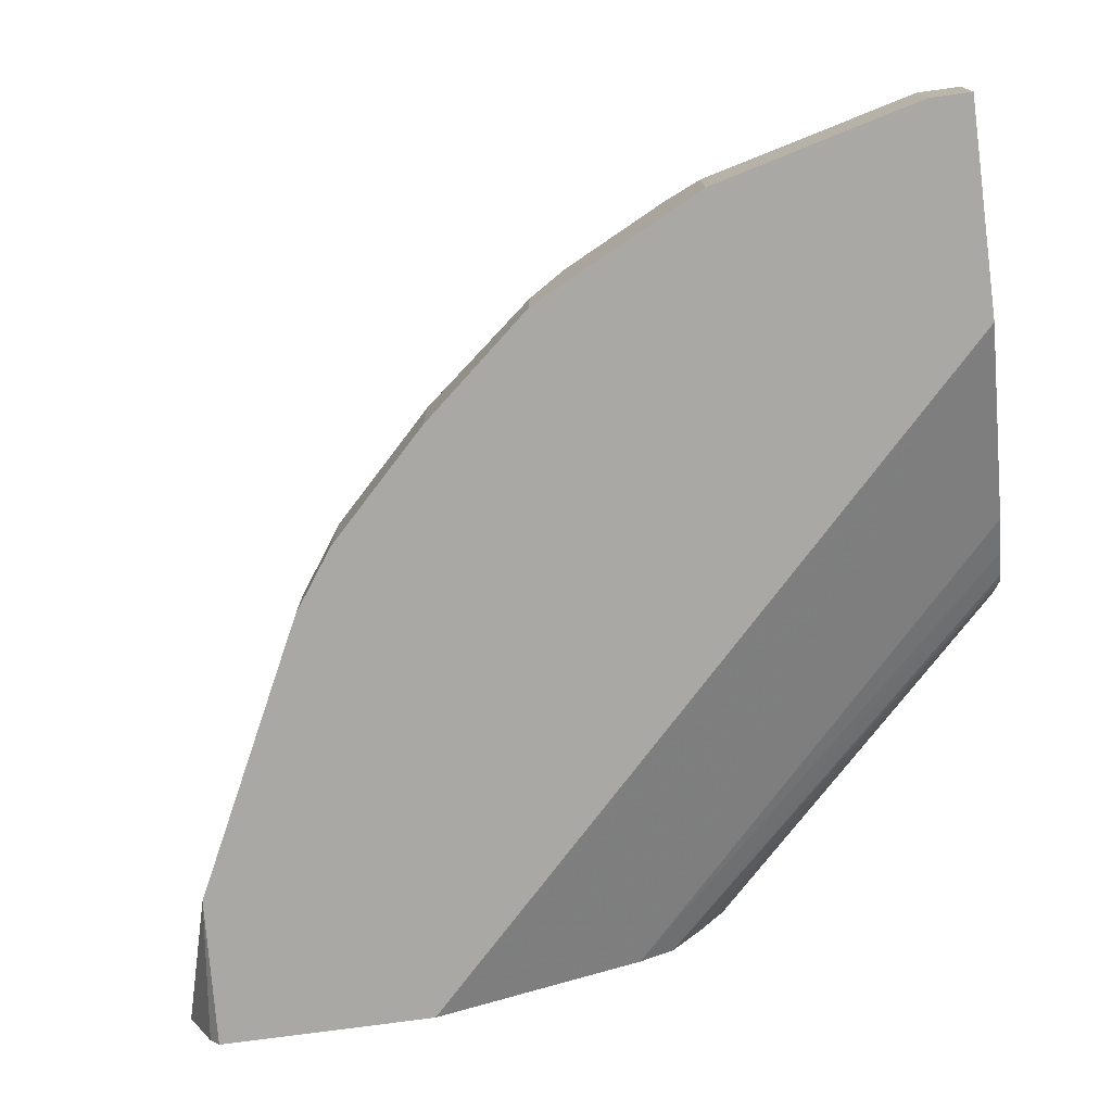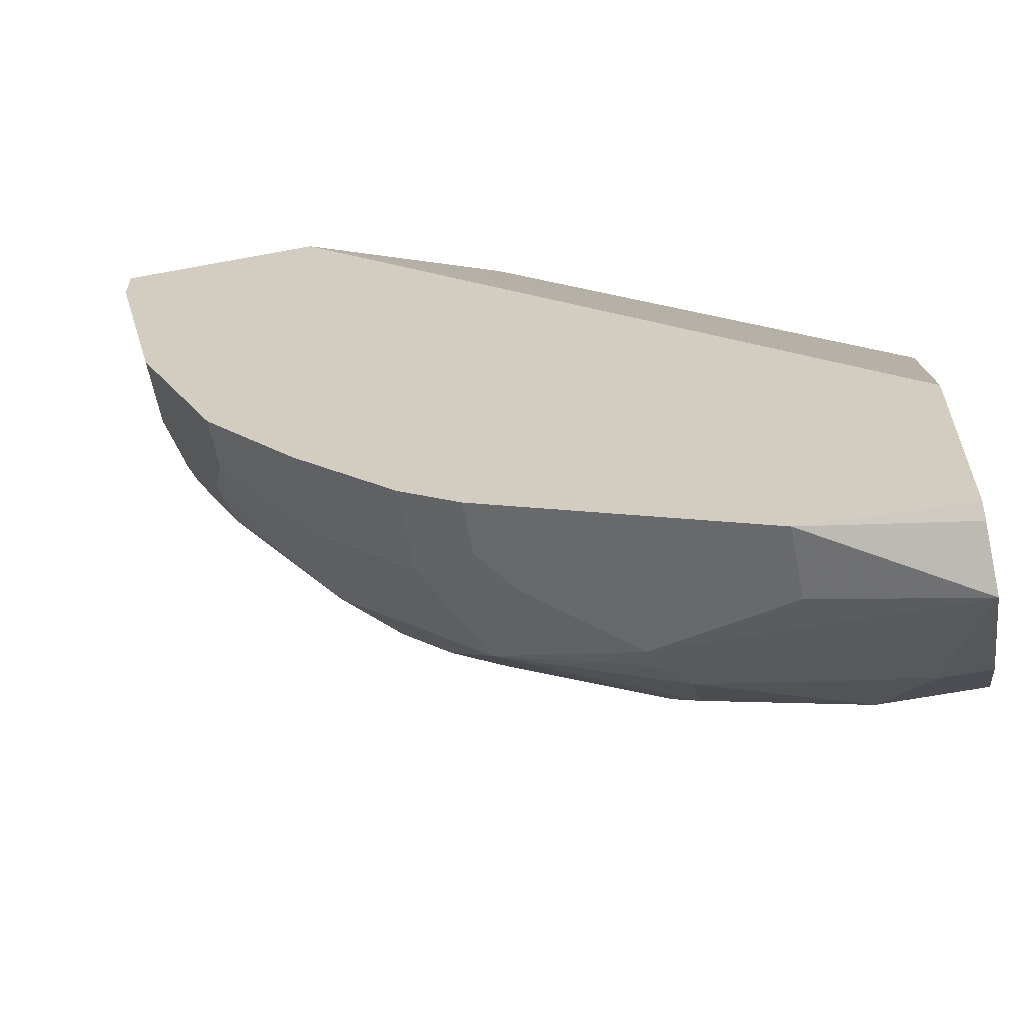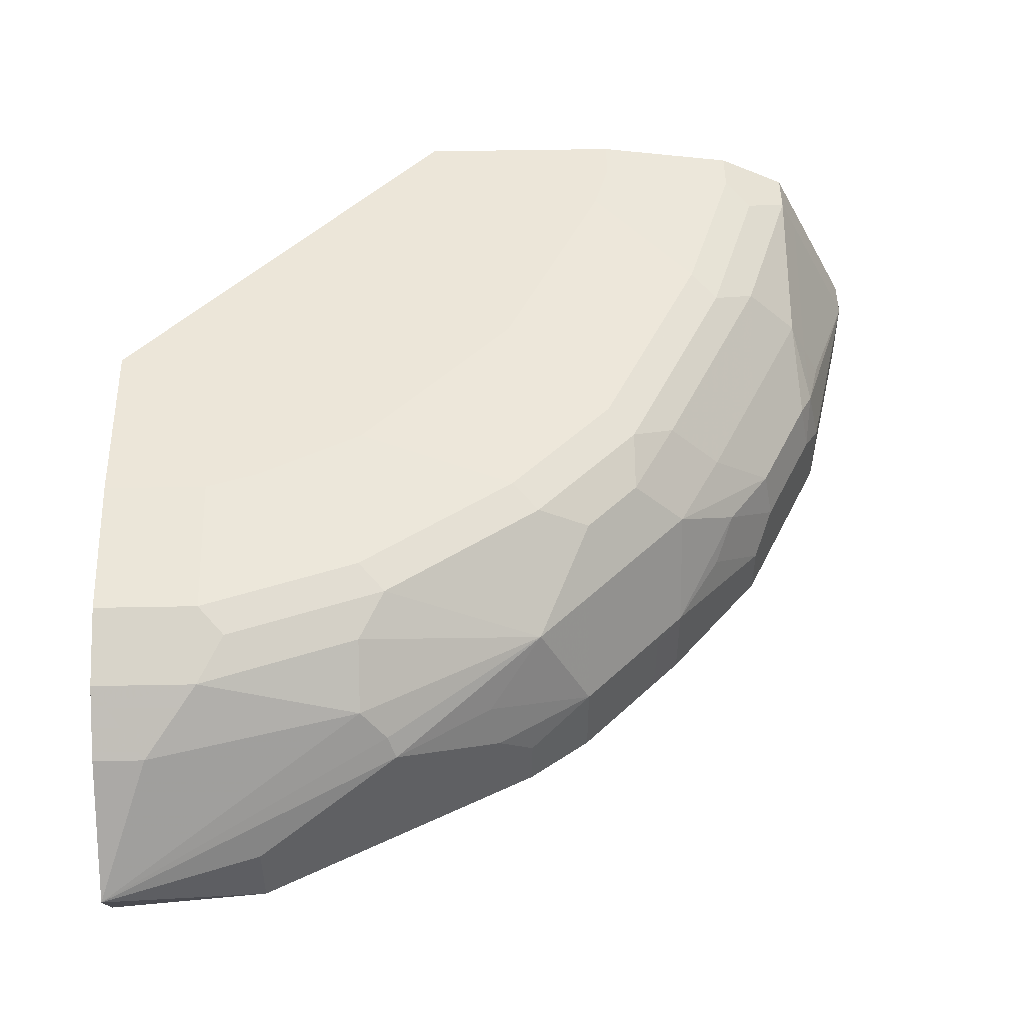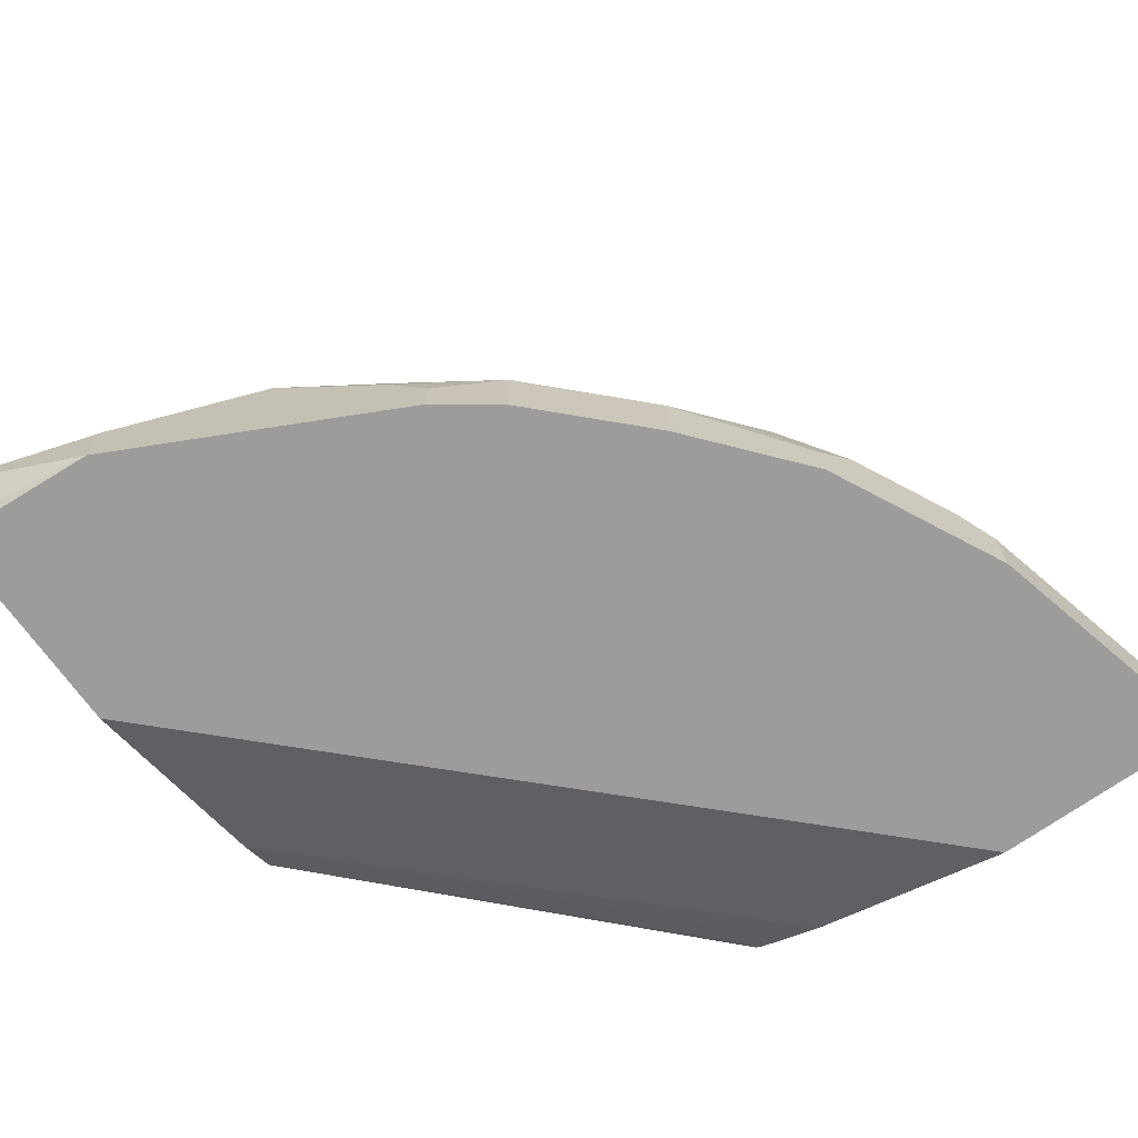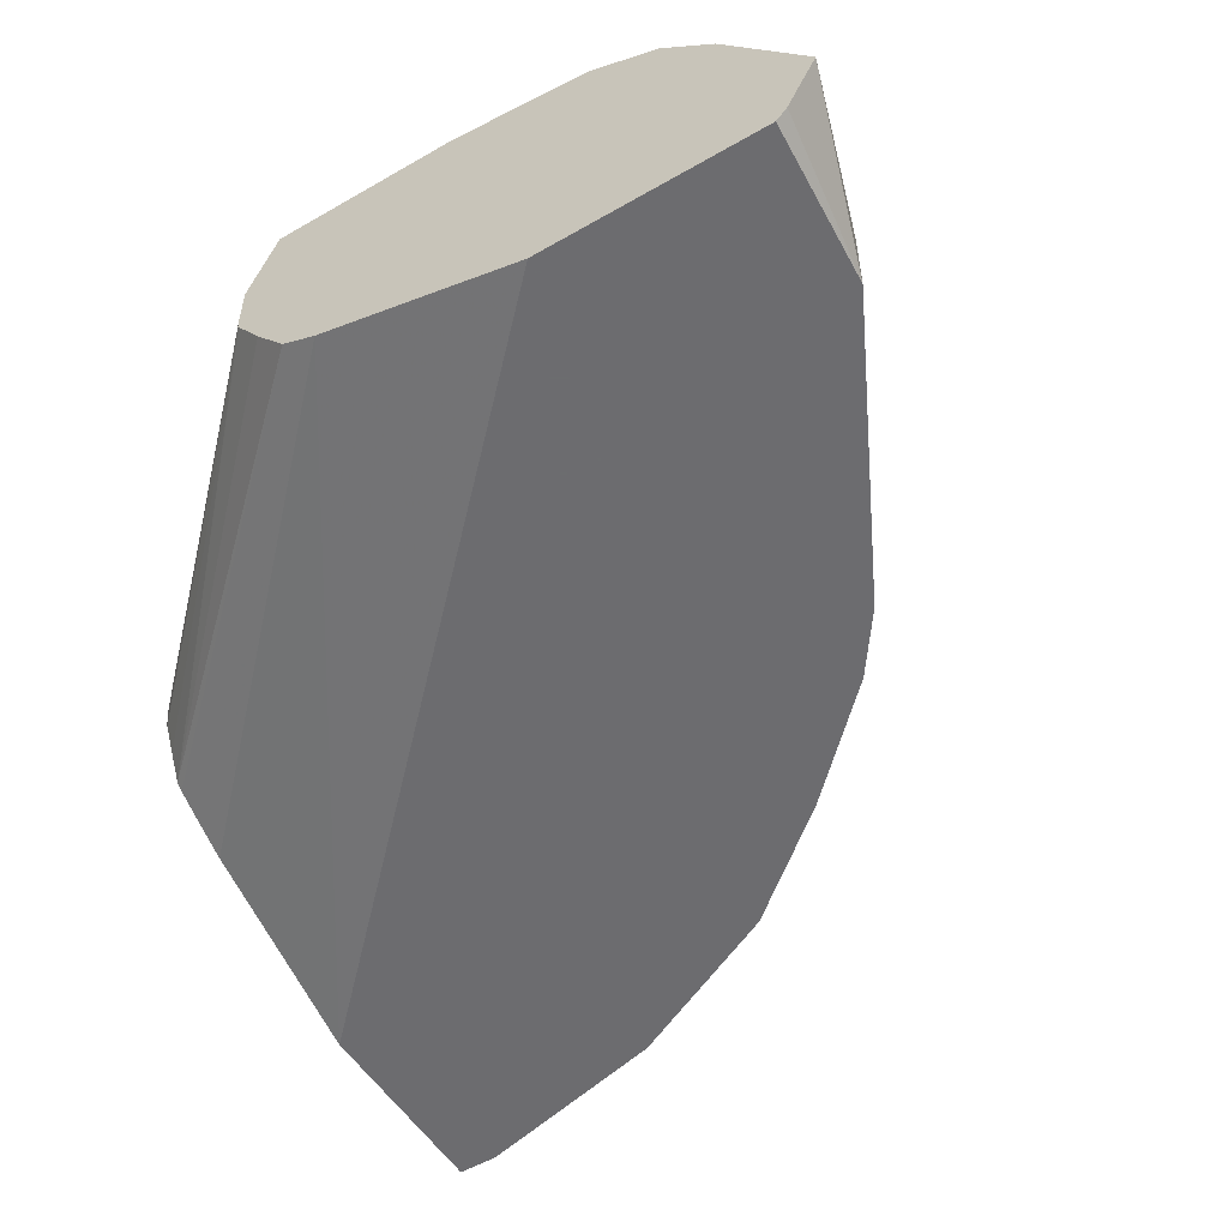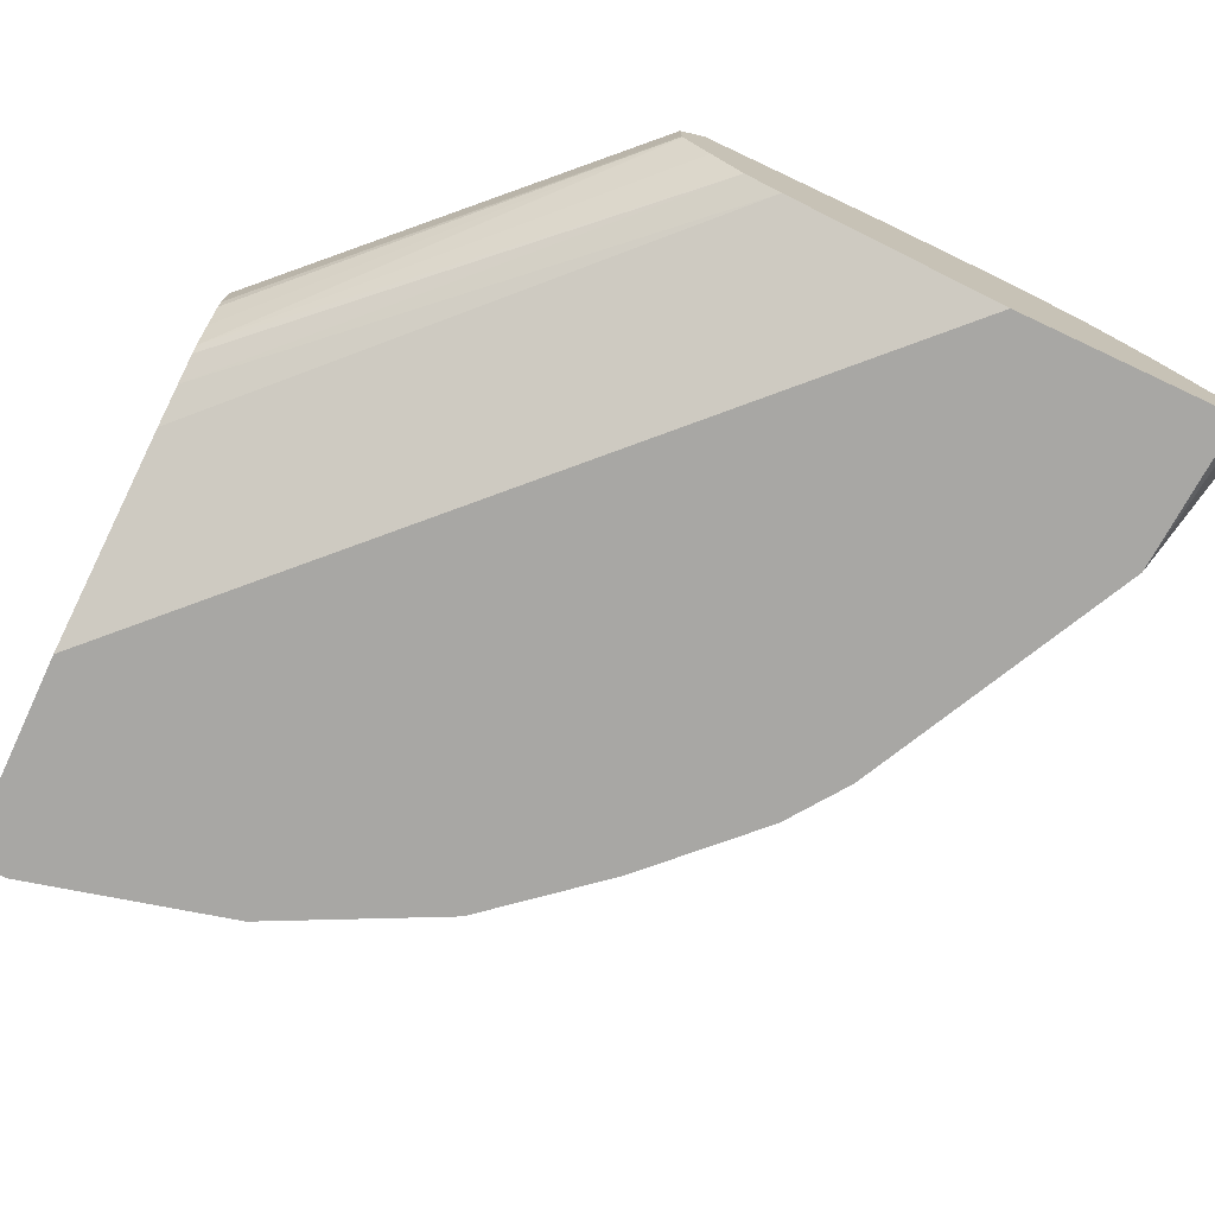
<metadata>
{"format":"obj","ext":"obj","renderer":"f3d","projection":"perspective","resolution":1024,"background":"white","views":[{"elev":-75.1,"azim":-82.2,"up":"+Y"},{"elev":-61.6,"azim":10.8,"up":"+Z"},{"elev":48.7,"azim":178.8,"up":"+Y"},{"elev":-70.1,"azim":-144.6,"up":"+Y"},{"elev":-53.8,"azim":121.6,"up":"+Y"},{"elev":-74.6,"azim":64.9,"up":"+Y"}]}
</metadata>
<code>
v -0.07868 0.5024 -0.08662
v -0.07868 0.4666 -0.08662
v -0.07868 0.5568 -0.1074
v -0.316 0.5362 0.1465
v -0.3099 0.5035 0.1465
v -0.07868 0.4601 -0.08688
v -0.3099 0.4648 0.1465
v -0.3269 0.5568 0.1465
v -0.07868 0.5568 -0.2444
v -0.07868 0.4593 -0.08726
v -0.312 0.4553 0.1465
v -0.4769 0.5568 0.1465
v -0.07868 0.5423 -0.3486
v -0.155 0.5568 -0.2444
v -0.07868 0.4585 -0.08777
v -0.3221 0.4351 0.1465
v -0.3329 0.4146 0.1465
v -0.4769 0.5568 0.1187
v -0.5809 0.5423 0.1465
v -0.07868 0.529 -0.3752
v -0.155 0.5423 -0.3486
v -0.1937 0.5568 -0.2323
v -0.07868 0.4304 -0.1065
v -0.3385 0.4107 0.1465
v -0.07868 0.4002 -0.1292
v -0.4764 0.5568 0.1161
v -0.5809 0.5423 0.1161
v -0.5866 0.5395 0.1465
v -0.07868 0.5164 -0.4002
v -0.155 0.5164 -0.4002
v -0.1743 0.5326 -0.368
v -0.2712 0.5423 -0.3098
v -0.2711 0.5568 -0.1936
v -0.3587 0.4006 0.1465
v -0.07868 0.3874 -0.155
v -0.4647 0.5568 0.07753
v -0.6003 0.5326 0.09681
v -0.5423 0.5423 -1.306e-05
v -0.5616 0.5326 -0.01942
v -0.6124 0.5265 0.1465
v -0.07868 0.4777 -0.439
v -0.1162 0.4777 -0.439
v -0.2712 0.4777 -0.4002
v -0.2712 0.5164 -0.3615
v -0.2905 0.5326 -0.3292
v -0.3874 0.5423 -0.2324
v -0.3099 0.5568 -0.155
v -0.3874 0.3874 0.1465
v -0.07868 0.335 -0.3098
v -0.5406 0.335 0.1465
v -0.3874 0.5568 -0.07749
v -0.6326 0.5164 0.1161
v -0.4647 0.5423 -0.155
v -0.5939 0.5164 -1.306e-05
v -0.5229 0.5326 -0.0969
v -0.6326 0.5164 0.1465
v -0.07868 0.3862 -0.5012
v -0.2905 0.4551 -0.4067
v -0.4067 0.4745 -0.3292
v -0.368 0.4938 -0.3292
v -0.4454 0.5132 -0.2517
v -0.4067 0.5326 -0.2517
v -0.4841 0.5326 -0.1743
v -0.07868 0.335 -0.4724
v -0.6972 0.335 0.1465
v -0.6455 0.4906 0.1161
v -0.6354 0.5108 0.1465
v -0.6326 0.4777 -1.306e-05
v -0.6455 0.4519 -1.306e-05
v -0.5939 0.4777 -0.07749
v -0.5164 0.5164 -0.155
v -0.07868 0.361 -0.4886
v -0.1937 0.335 -0.4648
v -0.1937 0.3874 -0.4648
v -0.2712 0.4261 -0.426
v -0.297 0.439 -0.4131
v -0.368 0.4358 -0.368
v -0.4454 0.397 -0.3292
v -0.4454 0.4745 -0.2905
v -0.5229 0.4745 -0.213
v -0.4841 0.5132 -0.213
v -0.07868 0.3443 -0.4802
v -0.6972 0.3874 0.1465
v -0.6972 0.335 0.1161
v -0.6972 0.3874 0.1161
v -0.6391 0.4358 -0.05816
v -0.6488 0.4309 -0.03875
v -0.6584 0.4261 -1.306e-05
v -0.5551 0.4777 -0.155
v -0.3235 0.335 -0.3999
v -0.3745 0.4002 -0.3744
v -0.3228 0.4132 -0.4002
v -0.4002 0.3744 -0.3615
v -0.4454 0.335 -0.3292
v -0.4899 0.335 -0.2847
v -0.5035 0.3874 -0.2711
v -0.5229 0.397 -0.2517
v -0.568 0.439 -0.1807
v -0.5616 0.4551 -0.1743
v -0.6584 0.335 -0.03875
v -0.6584 0.3874 -0.03875
v -0.6455 0.4002 -0.06456
v -0.6003 0.4358 -0.1356
v -0.6068 0.4002 -0.142
v -0.3745 0.335 -0.3744
v -0.4002 0.335 -0.3615
v -0.5229 0.335 -0.2517
v -0.5035 0.3486 -0.2711
v -0.5939 0.3744 -0.1678
v -0.5551 0.4132 -0.2065
v -0.6455 0.335 -0.06456
v -0.5946 0.335 -0.1665
v -0.5939 0.335 -0.1678
f 59 79 61
f 59 78 79
f 59 77 78
f 59 76 77
f 57 73 74
f 57 76 58
f 57 75 76
f 57 74 75
f 59 61 60
f 58 76 59
f 61 80 81
f 68 86 87
f 61 63 62
f 61 79 80
f 63 81 71
f 64 73 82
f 65 83 85
f 65 85 84
f 66 85 67
f 66 69 85
f 67 85 83
f 68 70 86
f 57 72 73
f 61 81 63
f 55 63 71
f 46 53 51
f 54 71 89
f 46 62 63
f 46 63 53
f 68 87 69
f 46 51 47
f 49 50 65
f 49 65 84
f 49 84 100
f 49 100 111
f 49 111 112
f 49 112 113
f 49 113 107
f 49 107 95
f 49 95 94
f 49 94 106
f 49 106 105
f 49 105 90
f 49 90 73
f 49 73 64
f 52 66 67
f 52 67 56
f 52 54 68
f 52 68 69
f 52 69 66
f 53 63 55
f 54 70 68
f 54 89 70
f 69 87 88
f 84 101 100
f 70 89 86
f 87 102 101
f 89 99 103
f 90 105 91
f 91 105 106
f 91 106 93
f 95 107 108
f 95 108 96
f 96 108 107
f 96 107 97
f 97 107 113
f 97 113 109
f 86 104 102
f 97 109 110
f 98 110 109
f 98 109 104
f 98 104 103
f 98 103 99
f 100 101 102
f 100 102 111
f 102 104 109
f 102 109 112
f 102 112 111
f 109 113 112
f 45 62 46
f 97 110 98
f 86 103 104
f 86 89 103
f 86 102 87
f 71 81 80
f 71 80 89
f 72 82 73
f 73 90 74
f 74 90 91
f 74 91 92
f 74 92 75
f 75 92 76
f 76 92 91
f 76 91 77
f 77 91 78
f 78 91 93
f 78 93 106
f 78 106 94
f 78 94 95
f 78 95 96
f 78 96 97
f 78 97 80
f 78 80 79
f 80 97 98
f 80 98 99
f 80 99 89
f 84 85 101
f 85 88 87
f 85 87 101
f 69 88 85
f 45 61 62
f 21 31 45
f 44 60 45
f 3 51 36
f 3 36 26
f 3 26 18
f 3 18 12
f 3 12 8
f 4 8 12
f 4 12 19
f 4 19 28
f 4 40 56
f 4 56 67
f 4 67 83
f 3 47 51
f 4 83 65
f 4 50 48
f 4 48 34
f 4 34 24
f 4 24 17
f 4 17 16
f 4 16 11
f 4 11 7
f 4 7 5
f 6 7 11
f 6 11 10
f 9 13 21
f 4 65 50
f 9 21 14
f 3 33 47
f 3 14 22
f 1 2 6
f 1 6 10
f 1 10 15
f 1 15 23
f 1 23 25
f 1 25 35
f 1 35 49
f 1 49 64
f 1 64 82
f 1 82 72
f 1 72 57
f 3 22 33
f 1 57 41
f 1 29 20
f 1 20 13
f 1 13 9
f 1 9 3
f 1 3 4
f 1 4 5
f 1 5 7
f 1 7 2
f 2 7 6
f 3 8 4
f 3 9 14
f 1 41 29
f 10 11 16
f 4 28 40
f 10 17 15
f 30 44 45
f 30 45 31
f 32 45 46
f 32 46 33
f 33 46 47
f 34 48 35
f 35 48 50
f 35 50 49
f 36 51 38
f 37 52 40
f 37 39 52
f 30 43 44
f 38 51 53
f 38 55 39
f 39 54 52
f 10 16 17
f 39 71 54
f 40 52 56
f 41 57 42
f 42 57 43
f 43 57 58
f 43 58 59
f 43 59 44
f 44 59 60
f 38 53 55
f 30 42 43
f 39 55 71
f 29 41 42
f 29 42 30
f 12 18 27
f 12 27 19
f 13 20 21
f 14 21 22
f 17 24 25
f 17 25 23
f 18 26 27
f 19 27 28
f 20 29 30
f 20 30 31
f 20 31 21
f 15 17 23
f 21 45 32
f 45 60 61
f 27 39 37
f 27 38 39
f 28 37 40
f 27 37 28
f 27 36 38
f 25 34 35
f 24 34 25
f 22 32 33
f 21 32 22
f 26 36 27

</code>
